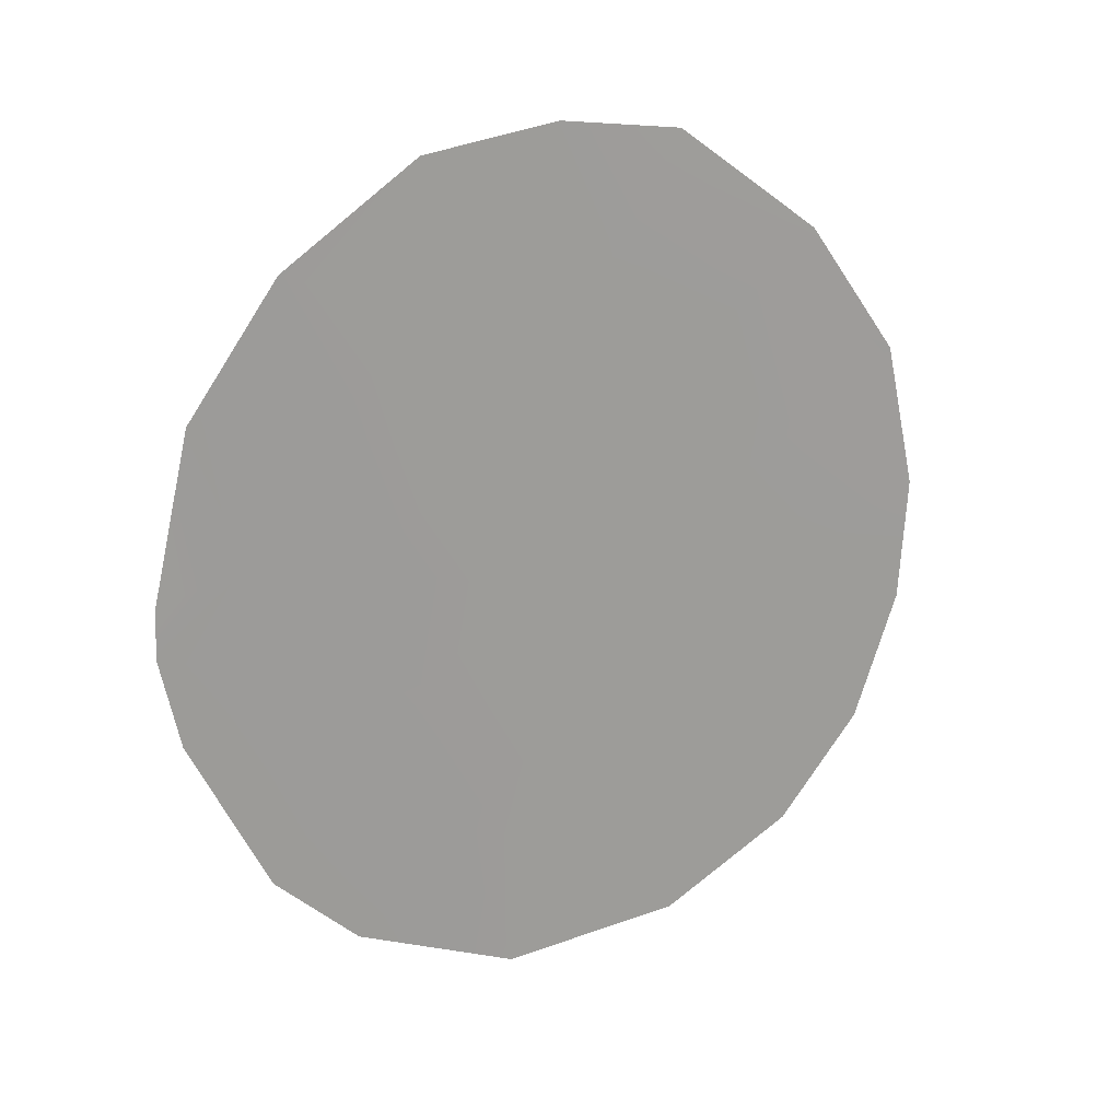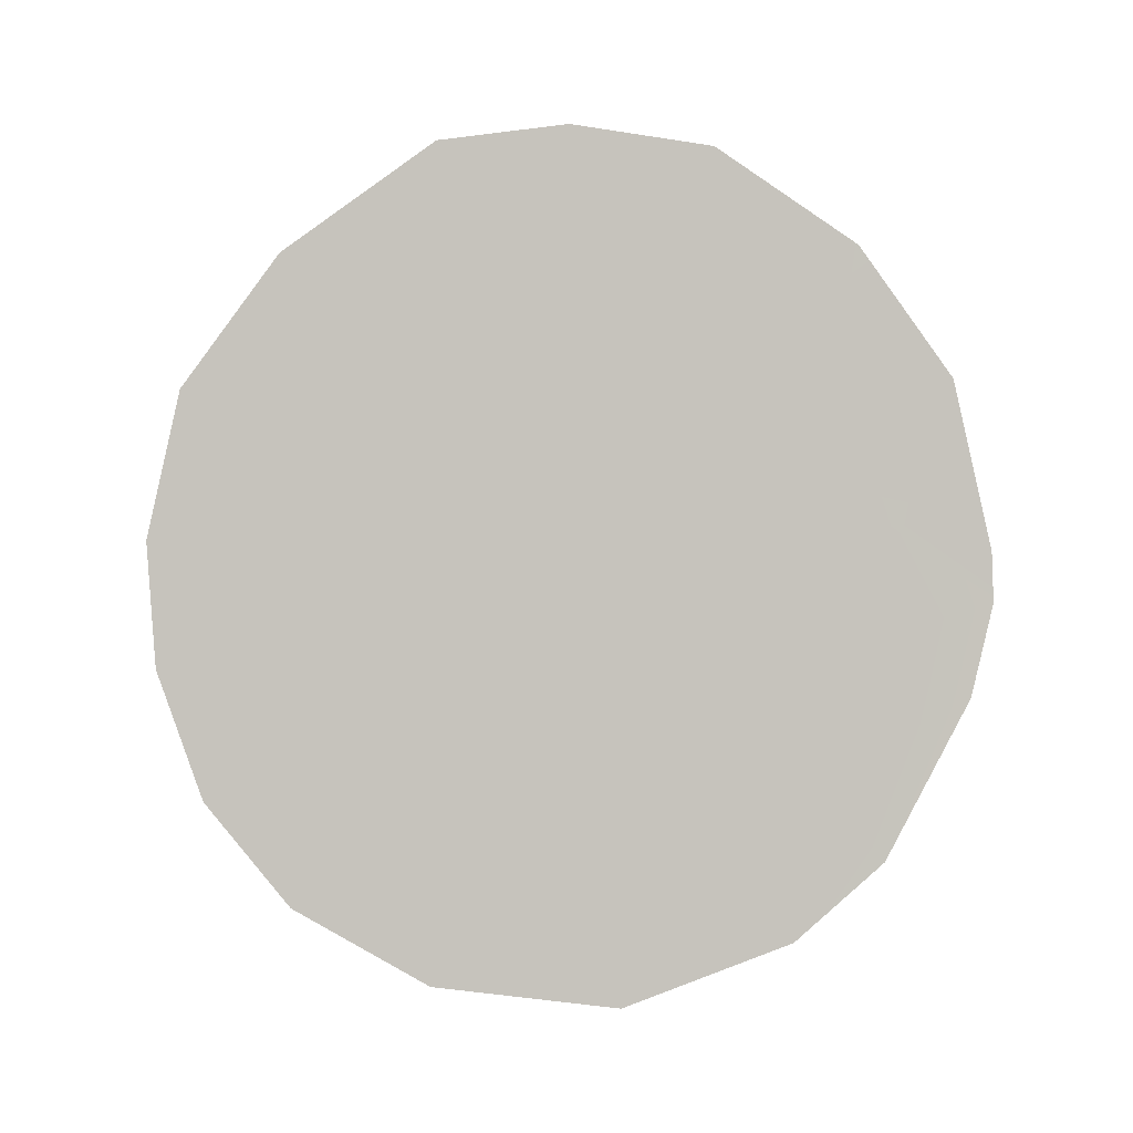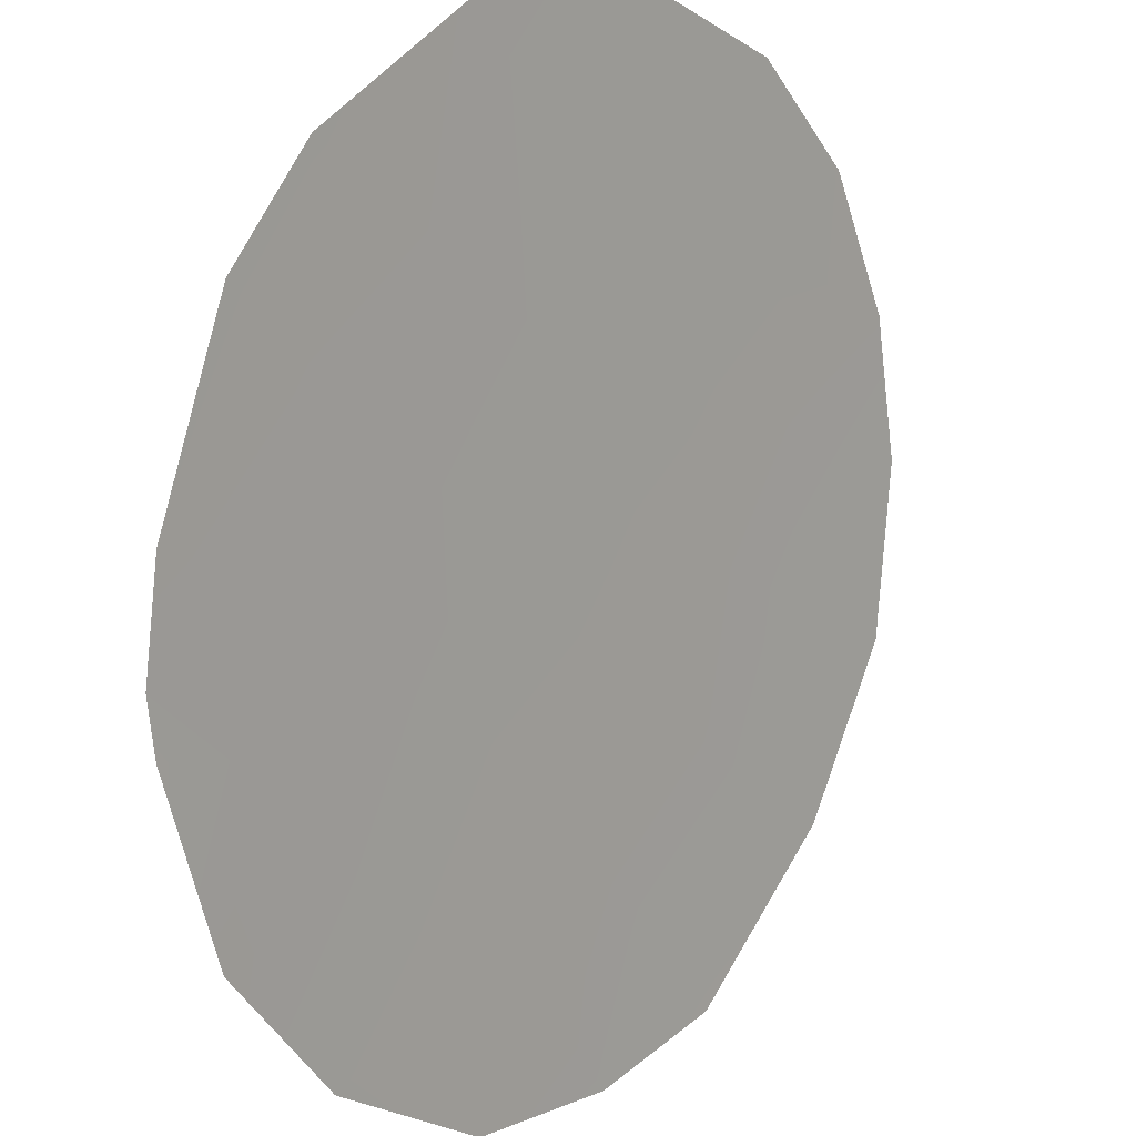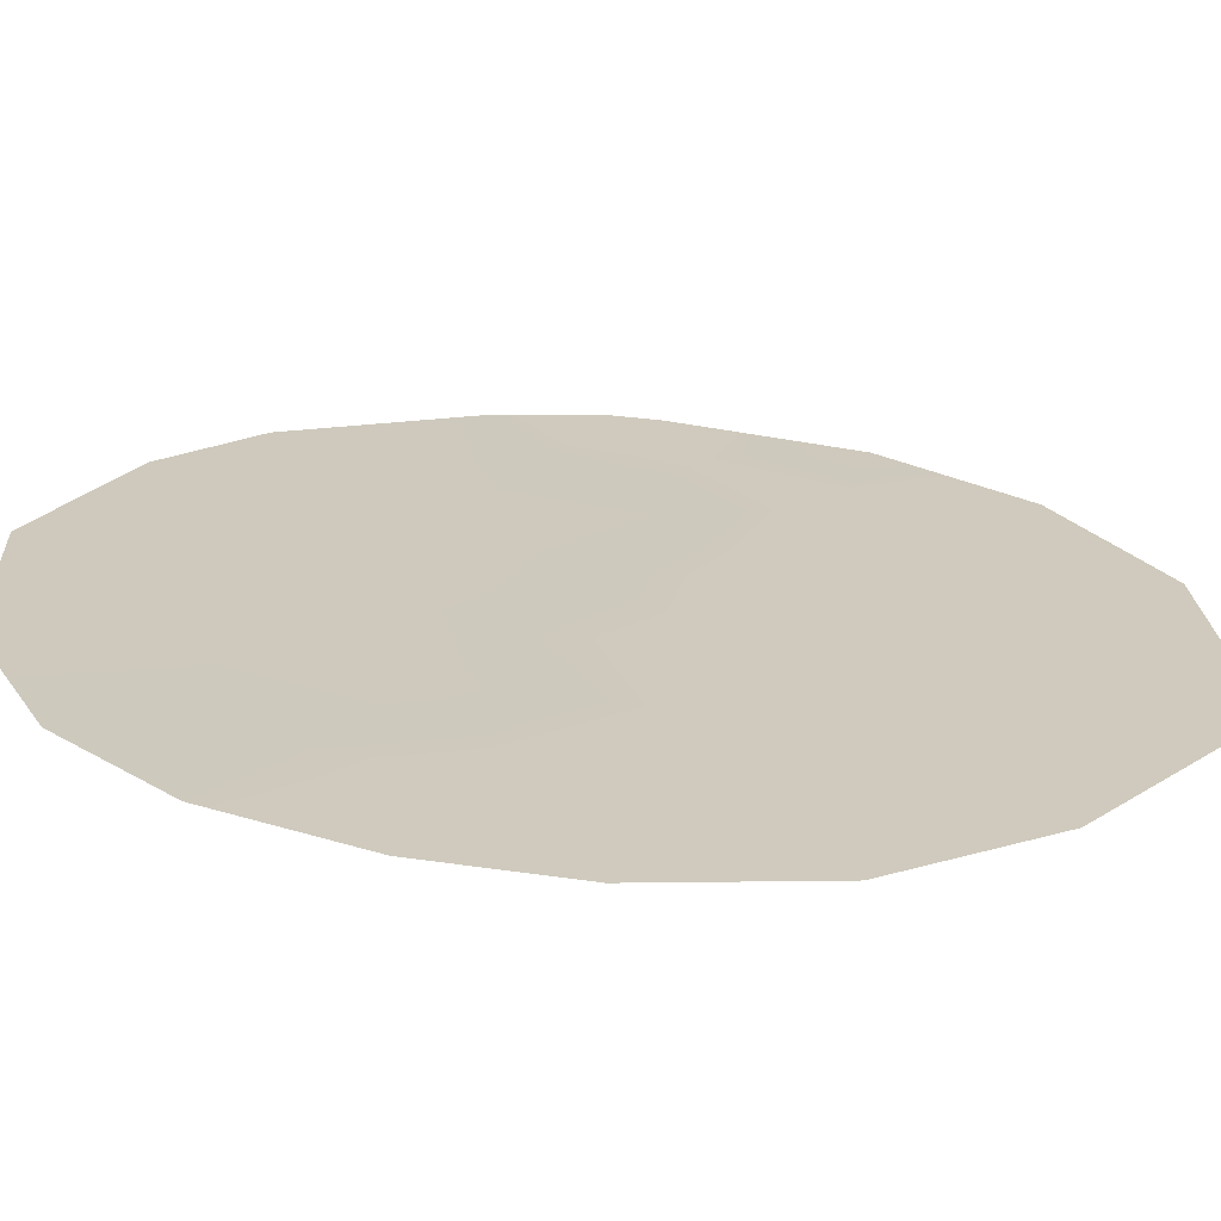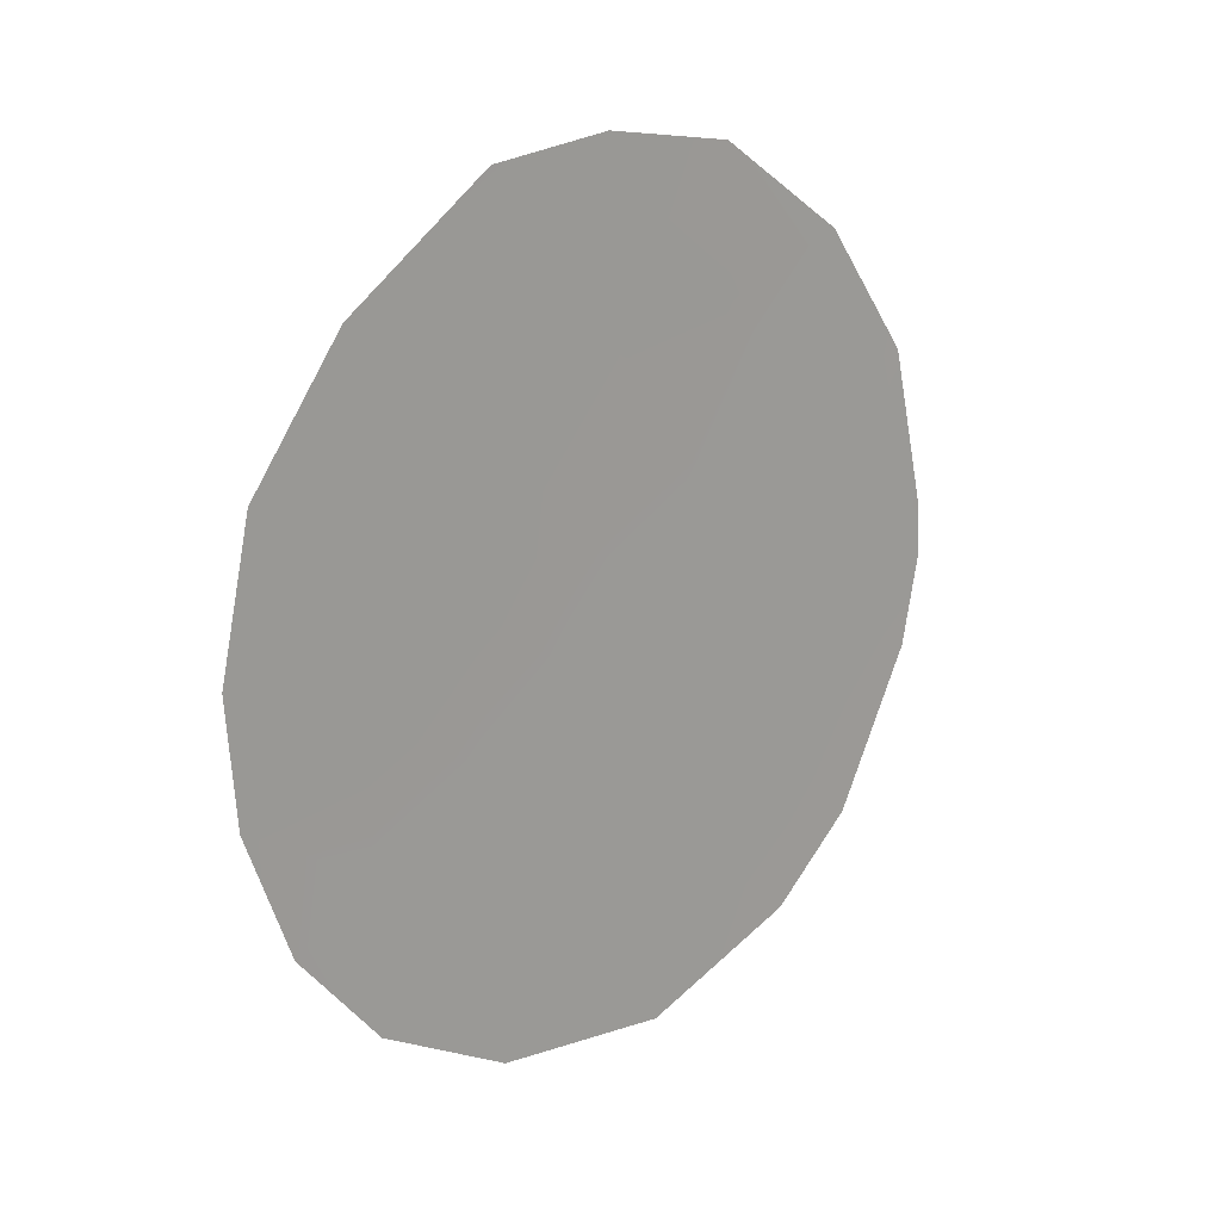
<metadata>
{"format":"obj","ext":"obj","renderer":"f3d","projection":"perspective","resolution":1024,"background":"white","views":[{"elev":18.7,"azim":-75.7,"up":"+Y"},{"elev":1.0,"azim":133.5,"up":"+Y"},{"elev":-72.5,"azim":4.4,"up":"+Z"},{"elev":71.3,"azim":95.8,"up":"+Z"},{"elev":19.3,"azim":89.6,"up":"+Y"}]}
</metadata>
<code>
v -52.76 -22.68 45.15
v -51.92 -21.18 46.16
v -53.16 -25.76 44.62
v -49.74 -20.39 48.68
v -52.29 -24.57 45.65
v -50.73 -27.24 47.42
v -48.52 -21.48 50.07
v -50.91 -25.25 47.25
v -50.67 -21.66 47.59
v -51.41 -28.91 46.59
v -48.49 -27.58 50.02
v -52.93 -27.99 44.83
v -53.74 -26.9 43.92
v -48.45 -18.66 50.18
v -54.51 -24.68 43.07
v -49.73 -28.64 48.56
v -47.71 -26.14 50.94
v -47.23 -22.58 51.55
v -54.41 -20.39 43.3
v -54.73 -23.41 42.86
v -49.87 -17.15 48.58
v -49.6 -24.47 48.78
v -50.46 -23.46 47.81
v -51.09 -19.78 47.13
v -51.52 -18.3 46.66
v -48.51 -25.44 50.03
v -51.94 -26.69 46.01
v -51.05 -16.94 47.22
v -53.59 -23.92 44.16
v -51.48 -23.16 46.63
v -47.3 -24.33 51.44
v -47.54 -20.51 51.2
v -48.46 -23.48 50.12
v -49.64 -26.51 48.69
v -52.36 -19.27 45.68
v -53.23 -20.74 44.67
v -54.72 -22.72 42.89
v -52.34 -17.25 45.74
v -53.61 -18.59 44.28
v -49.01 -19.39 49.53
v -49.56 -22.43 48.85
v -53.93 -22.35 43.81
v -50.38 -18.55 47.98
f 40 14 32
f 2 36 35
f 27 8 6
f 8 22 34
f 40 21 14
f 36 39 35
f 24 43 4
f 27 3 5
f 4 40 7
f 9 41 23
f 5 29 1
f 1 36 2
f 9 2 24
f 9 24 4
f 27 10 12
f 10 27 6
f 28 21 43
f 3 13 15
f 3 15 29
f 6 16 10
f 2 9 30
f 2 30 1
f 30 5 1
f 5 30 8
f 30 23 8
f 31 17 26
f 6 34 16
f 32 18 7
f 22 26 34
f 34 26 11
f 26 17 11
f 3 27 12
f 21 40 43
f 32 7 40
f 19 36 42
f 20 42 29
f 15 20 29
f 37 19 42
f 38 28 25
f 6 8 34
f 8 23 22
f 25 35 38
f 39 38 35
f 7 33 41
f 41 33 22
f 23 30 9
f 36 19 39
f 25 24 35
f 24 2 35
f 8 27 5
f 7 41 4
f 4 41 9
f 23 41 22
f 33 18 31
f 18 33 7
f 31 26 33
f 33 26 22
f 5 3 29
f 34 11 16
f 13 3 12
f 25 28 43
f 25 43 24
f 1 42 36
f 37 42 20
f 42 1 29
f 43 40 4

</code>
